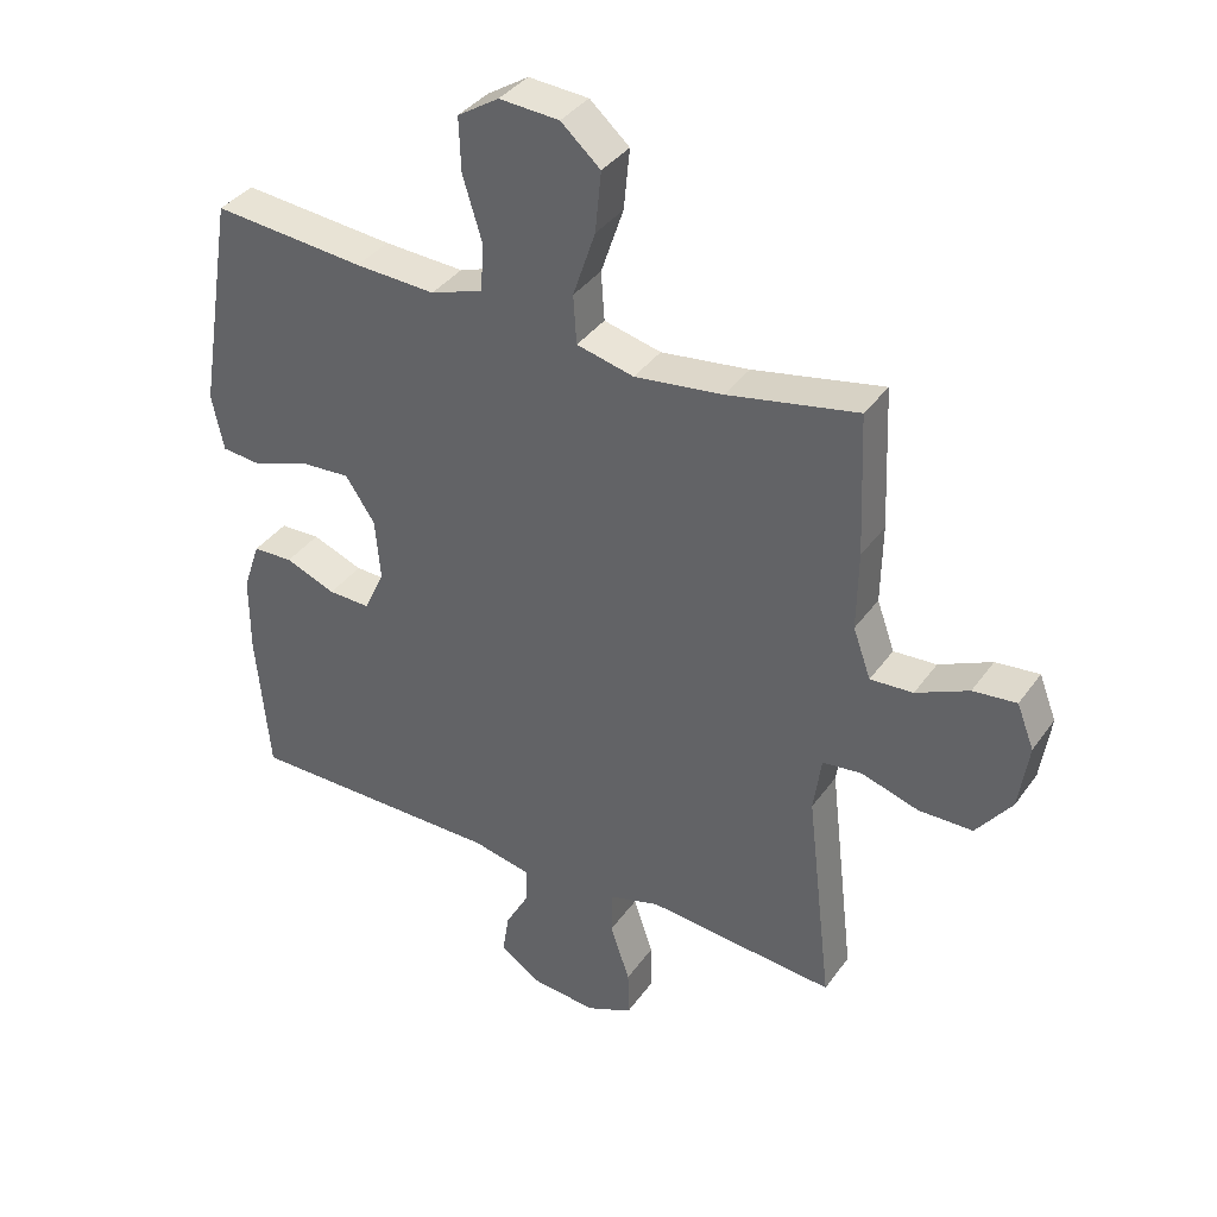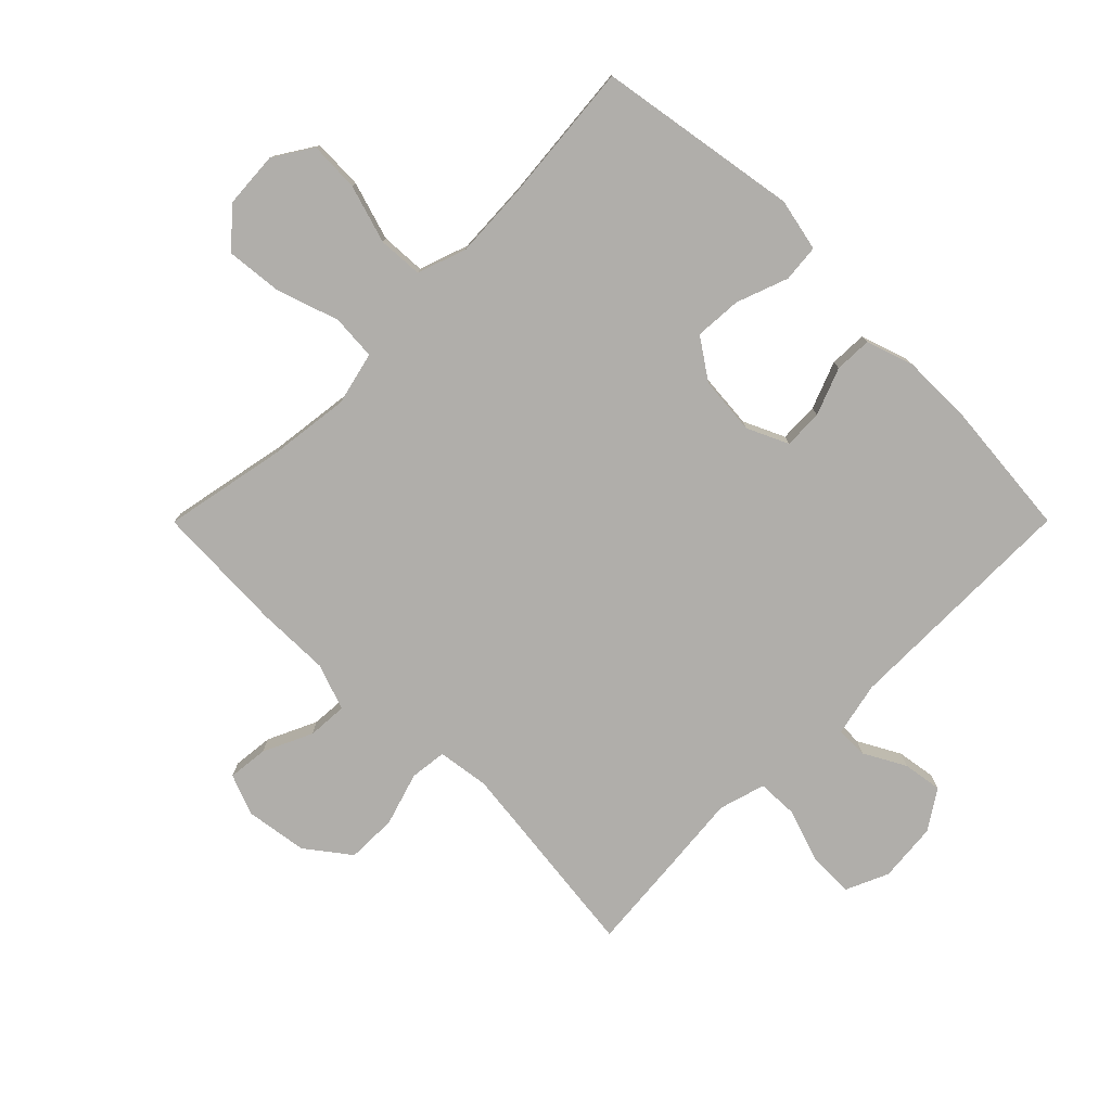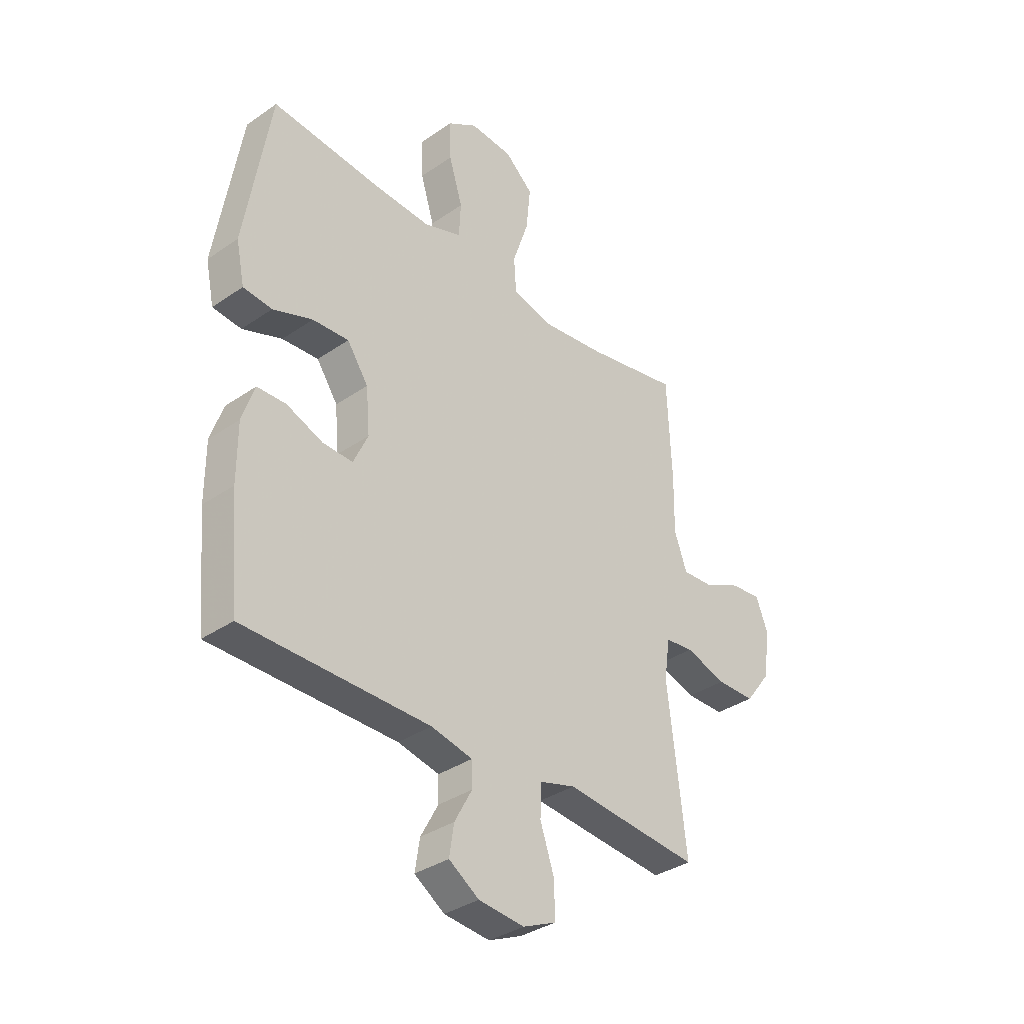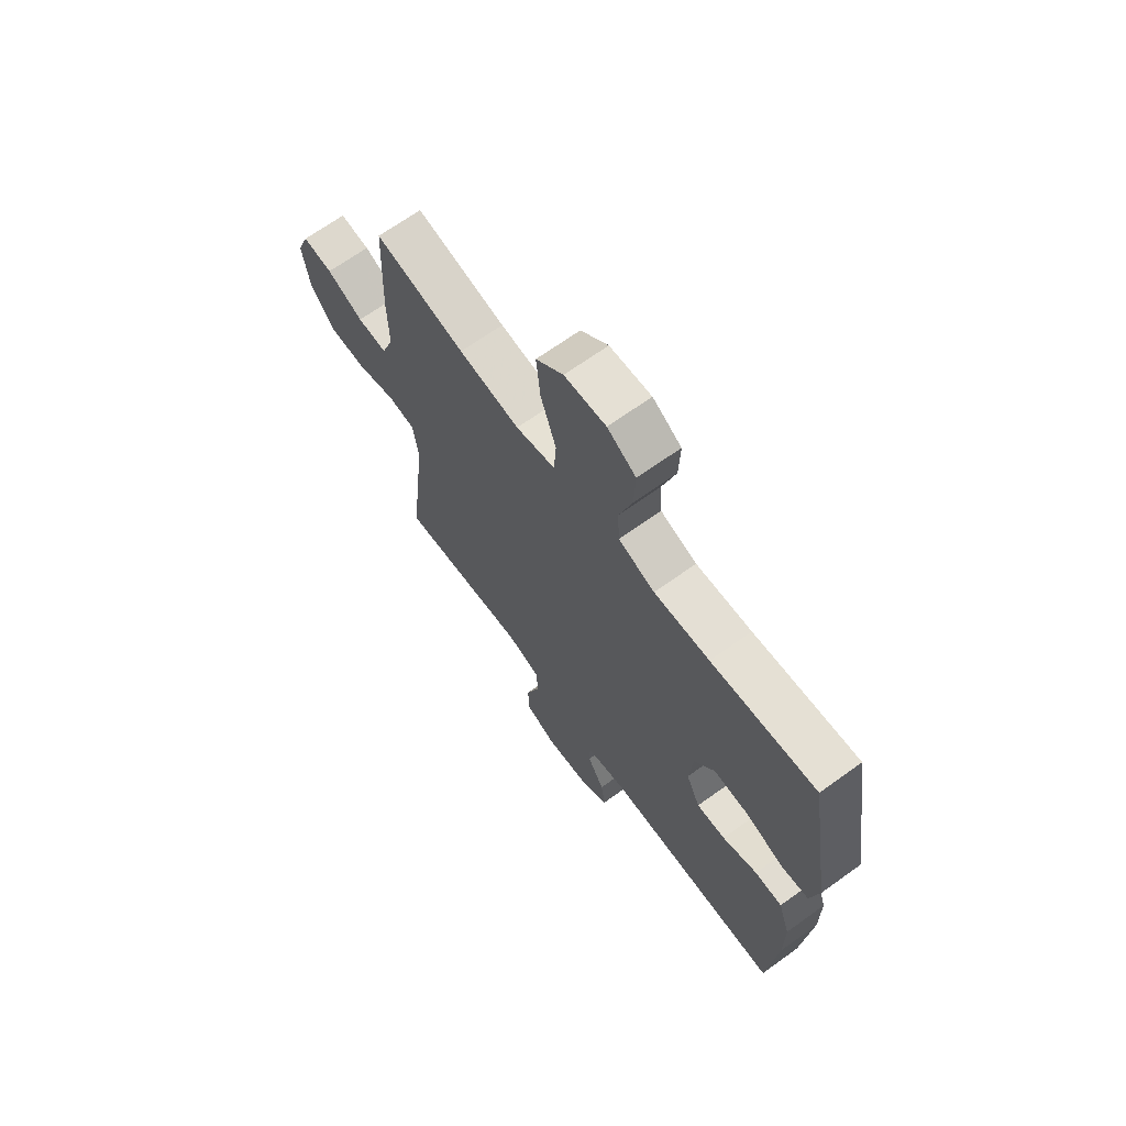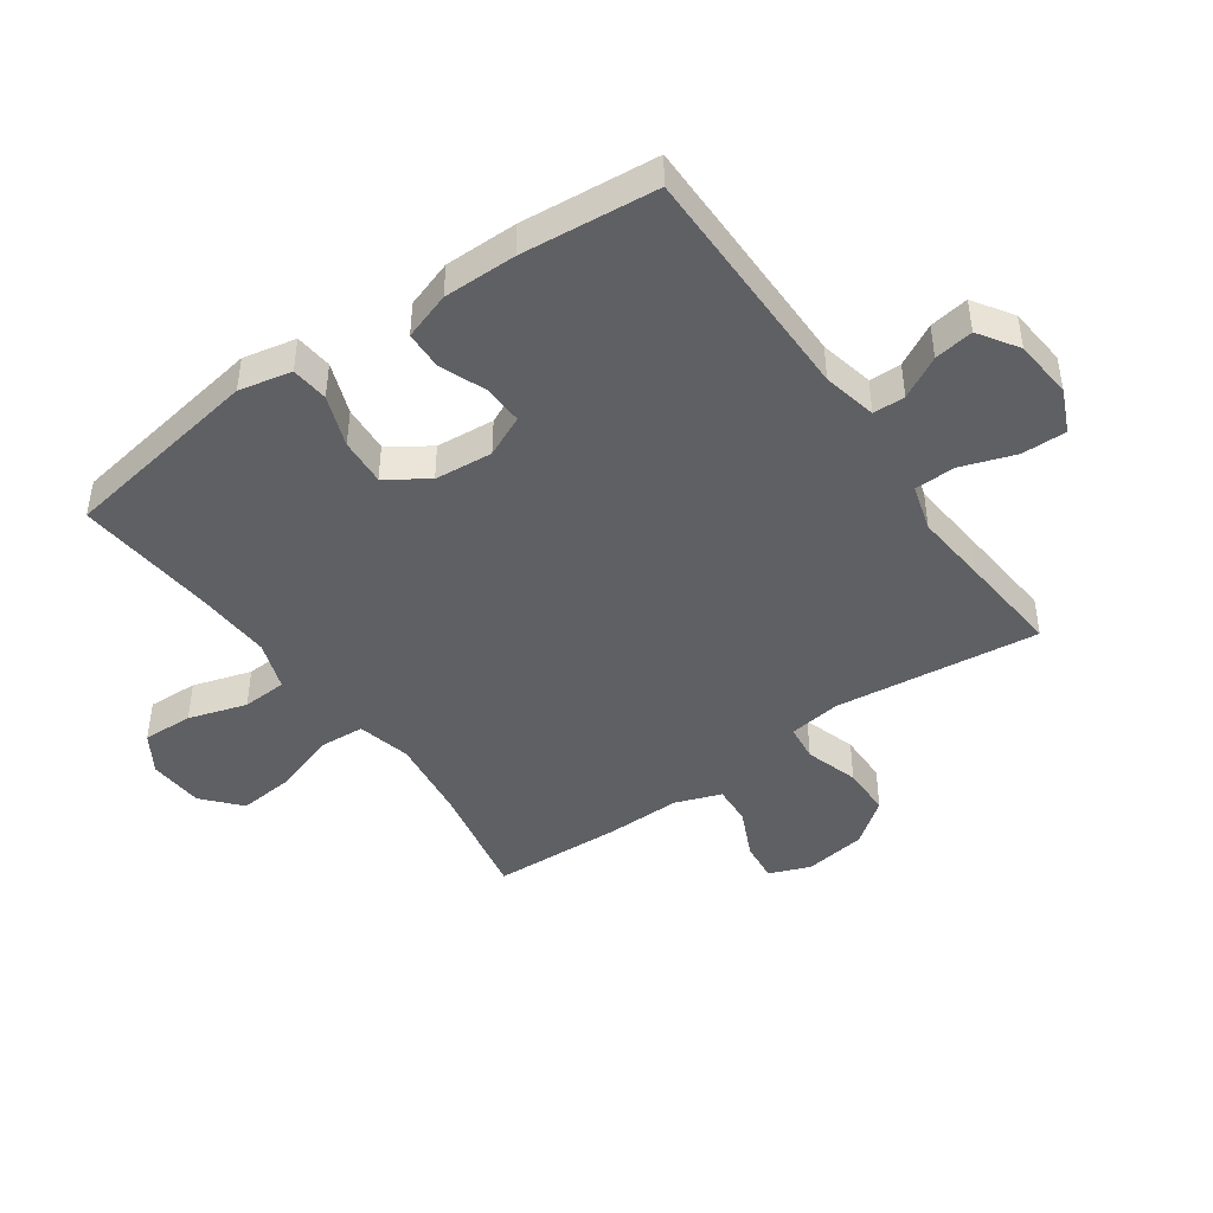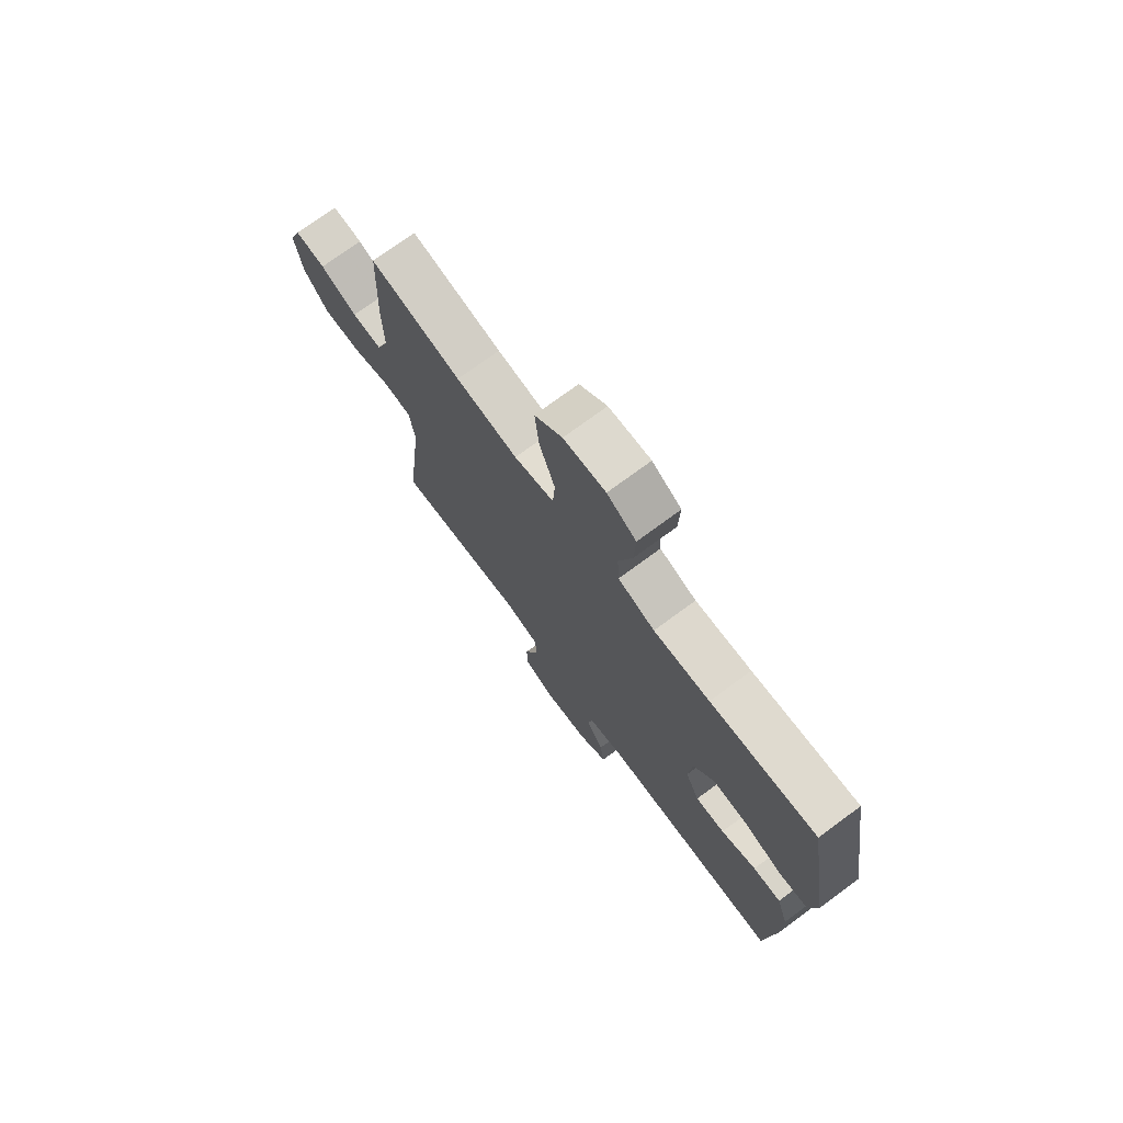
<metadata>
{"format":"obj","ext":"obj","renderer":"f3d","projection":"perspective","resolution":1024,"background":"white","views":[{"elev":37.3,"azim":-148.8,"up":"+Z"},{"elev":-77.9,"azim":45.1,"up":"+Y"},{"elev":-35.2,"azim":132.5,"up":"+Z"},{"elev":67.8,"azim":54.2,"up":"+Z"},{"elev":-44.8,"azim":125.1,"up":"+Y"},{"elev":74.0,"azim":53.6,"up":"+Z"}]}
</metadata>
<code>
v 0.5 0.07 0.5
v 0.554 0.07 0.171
v 0.536 0.07 0.085
v 0.475 0.07 0.079
v 0.391 0.07 0.11
v 0.314 0.07 0.115
v 0.269 0.07 0.049
v 0.261 0.07 -0.046
v 0.292 0.07 -0.113
v 0.356 0.07 -0.111
v 0.433 0.07 -0.081
v 0.494 0.07 -0.083
v 0.52 0.07 -0.16
v 0.52 0.07 -0.279
v 0.5 0.07 -0.5
v 0.107 0.07 -0.501
v 0.019 0.07 -0.52
v 0.018 0.07 -0.572
v 0.055 0.07 -0.64
v 0.065 0.07 -0.704
v 0.001 0.07 -0.746
v -0.096 0.07 -0.755
v -0.166 0.07 -0.724
v -0.165 0.07 -0.651
v -0.135 0.07 -0.563
v -0.137 0.07 -0.496
v -0.213 0.07 -0.474
v -0.33 0.07 -0.485
v -0.5 0.07 -0.5
v -0.461 0.07 -0.166
v -0.473 0.07 -0.081
v -0.533 0.07 -0.074
v -0.62 0.07 -0.101
v -0.702 0.07 -0.1
v -0.756 0.07 -0.029
v -0.771 0.07 0.072
v -0.745 0.07 0.139
v -0.679 0.07 0.132
v -0.599 0.07 0.095
v -0.534 0.07 0.091
v -0.507 0.07 0.166
v -0.509 0.07 0.286
v -0.5 0.07 0.5
v -0.302 0.07 0.461
v -0.168 0.07 0.444
v -0.081 0.07 0.465
v -0.076 0.07 0.539
v -0.11 0.07 0.64
v -0.119 0.07 0.732
v -0.059 0.07 0.785
v 0.032 0.07 0.791
v 0.095 0.07 0.751
v 0.092 0.07 0.669
v 0.063 0.07 0.574
v 0.067 0.07 0.501
v 0.147 0.07 0.473
v 0.269 0.07 0.479
v 0.5 0 0.5
v 0.554 0 0.171
v 0.536 0 0.085
v 0.475 0 0.079
v 0.391 0 0.11
v 0.314 0 0.115
v 0.269 0 0.049
v 0.261 0 -0.046
v 0.292 0 -0.113
v 0.356 0 -0.111
v 0.433 0 -0.081
v 0.494 0 -0.083
v 0.52 0 -0.16
v 0.52 0 -0.279
v 0.5 0 -0.5
v 0.107 0 -0.501
v 0.019 0 -0.52
v 0.018 0 -0.572
v 0.055 0 -0.64
v 0.065 0 -0.704
v 0.001 0 -0.746
v -0.096 0 -0.755
v -0.166 0 -0.724
v -0.165 0 -0.651
v -0.135 0 -0.563
v -0.137 0 -0.496
v -0.213 0 -0.474
v -0.33 0 -0.485
v -0.5 0 -0.5
v -0.461 0 -0.166
v -0.473 0 -0.081
v -0.533 0 -0.074
v -0.62 0 -0.101
v -0.702 0 -0.1
v -0.756 0 -0.029
v -0.771 0 0.072
v -0.745 0 0.139
v -0.679 0 0.132
v -0.599 0 0.095
v -0.534 0 0.091
v -0.507 0 0.166
v -0.509 0 0.286
v -0.5 0 0.5
v -0.302 0 0.461
v -0.168 0 0.444
v -0.081 0 0.465
v -0.076 0 0.539
v -0.11 0 0.64
v -0.119 0 0.732
v -0.059 0 0.785
v 0.032 0 0.791
v 0.095 0 0.751
v 0.092 0 0.669
v 0.063 0 0.574
v 0.067 0 0.501
v 0.147 0 0.473
v 0.269 0 0.479
f 52 53 54
f 51 52 54
f 50 51 54
f 49 50 54
f 48 49 54
f 47 48 54
f 46 47 54 55
f 41 42 43 44
f 40 41 44 45
f 37 38 39
f 36 37 39
f 35 36 39
f 34 35 39
f 33 34 39
f 32 33 39
f 31 32 39 40
f 27 28 29 30
f 26 27 30 31
f 23 24 25
f 22 23 25
f 21 22 25
f 20 21 25
f 19 20 25
f 18 19 25
f 17 18 25 26
f 40 45 46
f 31 40 46
f 26 31 46
f 17 26 46
f 16 17 46
f 14 15 16
f 13 14 16
f 12 13 16
f 11 12 16
f 10 11 16
f 3 4 5
f 2 3 5
f 1 2 5
f 57 1 5
f 56 57 5 6
f 56 6 7
f 55 56 7
f 46 55 7
f 9 10 16
f 8 9 16 46
f 7 8 46
f 111 110 109
f 111 109 108
f 111 108 107
f 111 107 106
f 111 106 105
f 111 105 104
f 112 111 104 103
f 101 100 99 98
f 102 101 98 97
f 96 95 94
f 96 94 93
f 96 93 92
f 96 92 91
f 96 91 90
f 96 90 89
f 97 96 89 88
f 87 86 85 84
f 88 87 84 83
f 82 81 80
f 82 80 79
f 82 79 78
f 82 78 77
f 82 77 76
f 82 76 75
f 83 82 75 74
f 103 102 97
f 103 97 88
f 103 88 83
f 103 83 74
f 103 74 73
f 73 72 71
f 73 71 70
f 73 70 69
f 73 69 68
f 73 68 67
f 62 61 60
f 62 60 59
f 62 59 58
f 62 58 114
f 63 62 114 113
f 64 63 113
f 64 113 112
f 64 112 103
f 73 67 66
f 103 73 66 65
f 103 65 64
f 1 58 59 2
f 2 59 60 3
f 3 60 61 4
f 4 61 62 5
f 5 62 63 6
f 6 63 64 7
f 7 64 65 8
f 8 65 66 9
f 9 66 67 10
f 10 67 68 11
f 11 68 69 12
f 12 69 70 13
f 13 70 71 14
f 14 71 72 15
f 15 72 73 16
f 16 73 74 17
f 17 74 75 18
f 18 75 76 19
f 19 76 77 20
f 20 77 78 21
f 21 78 79 22
f 22 79 80 23
f 23 80 81 24
f 24 81 82 25
f 25 82 83 26
f 26 83 84 27
f 27 84 85 28
f 28 85 86 29
f 29 86 87 30
f 30 87 88 31
f 31 88 89 32
f 32 89 90 33
f 33 90 91 34
f 34 91 92 35
f 35 92 93 36
f 36 93 94 37
f 37 94 95 38
f 38 95 96 39
f 39 96 97 40
f 40 97 98 41
f 41 98 99 42
f 42 99 100 43
f 43 100 101 44
f 44 101 102 45
f 45 102 103 46
f 46 103 104 47
f 47 104 105 48
f 48 105 106 49
f 49 106 107 50
f 50 107 108 51
f 51 108 109 52
f 52 109 110 53
f 53 110 111 54
f 54 111 112 55
f 55 112 113 56
f 56 113 114 57
f 57 114 58 1

</code>
